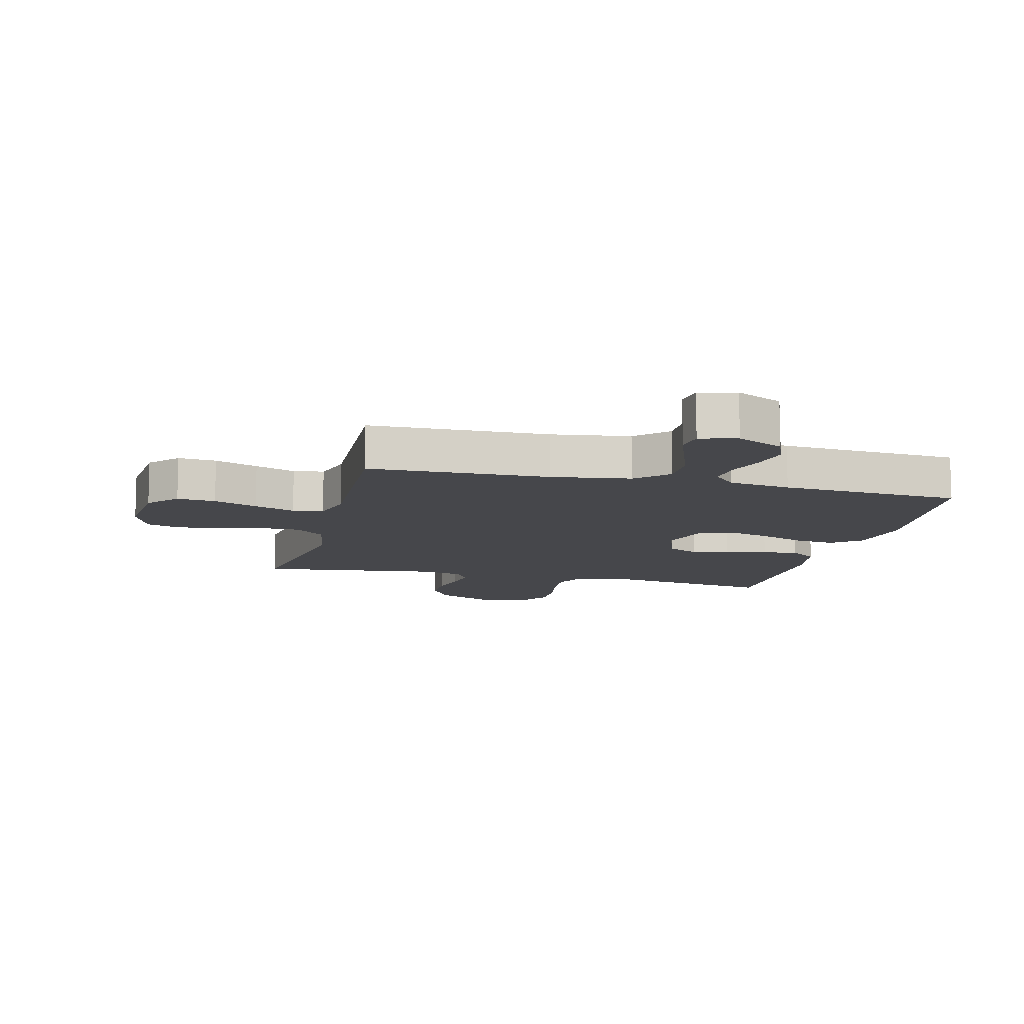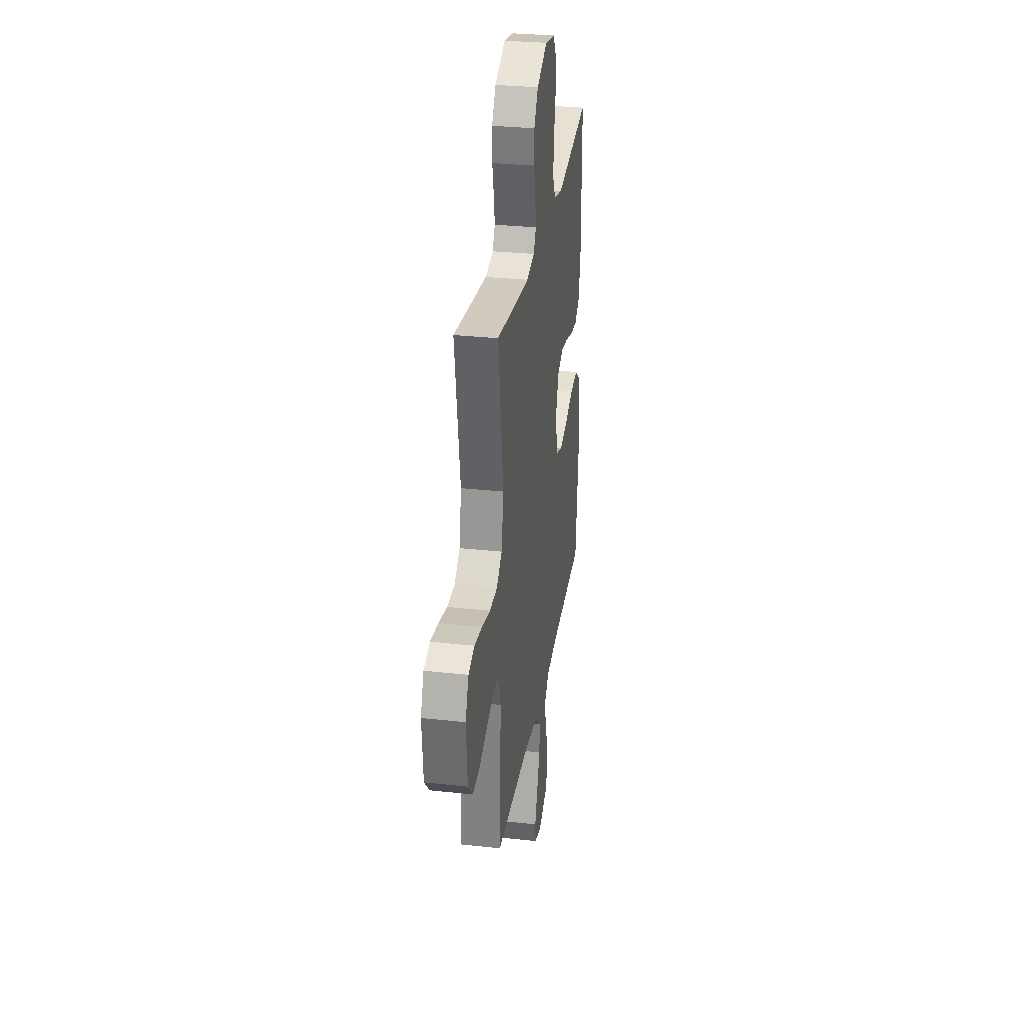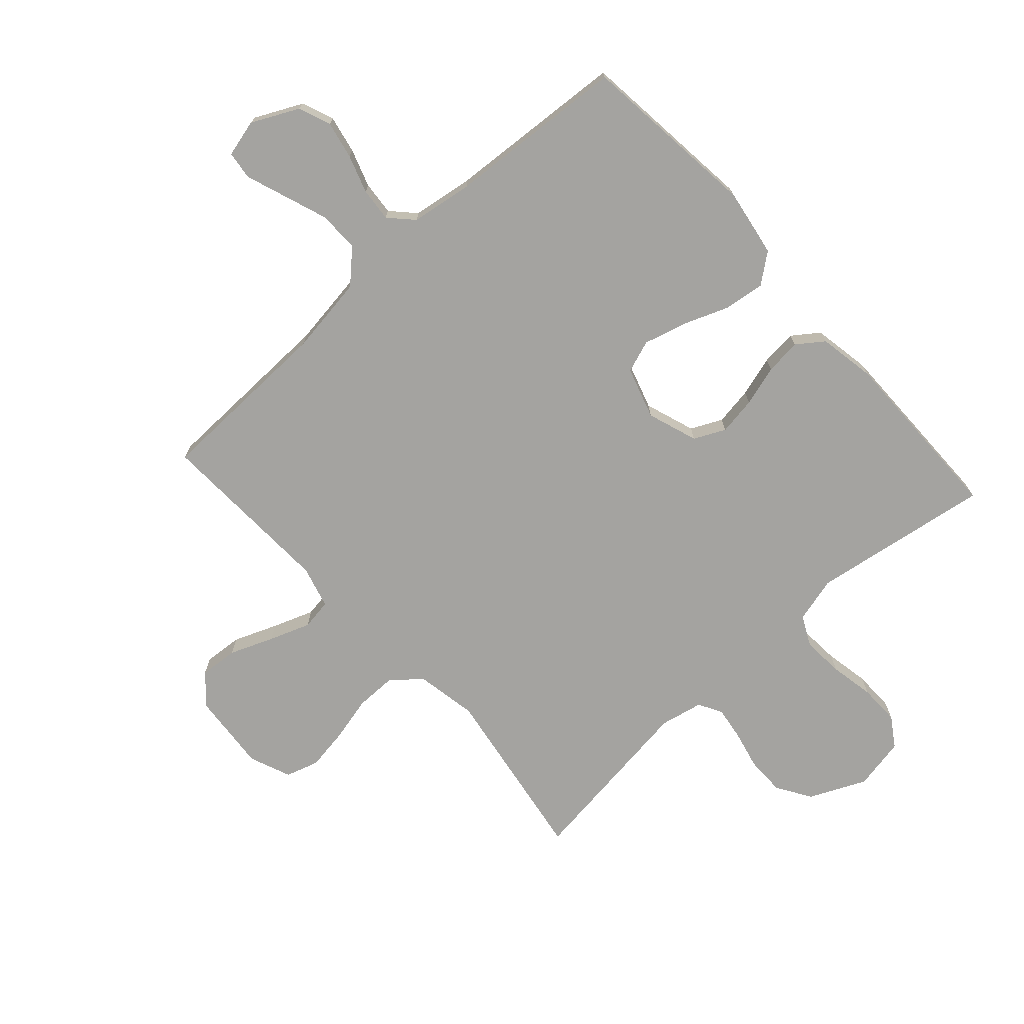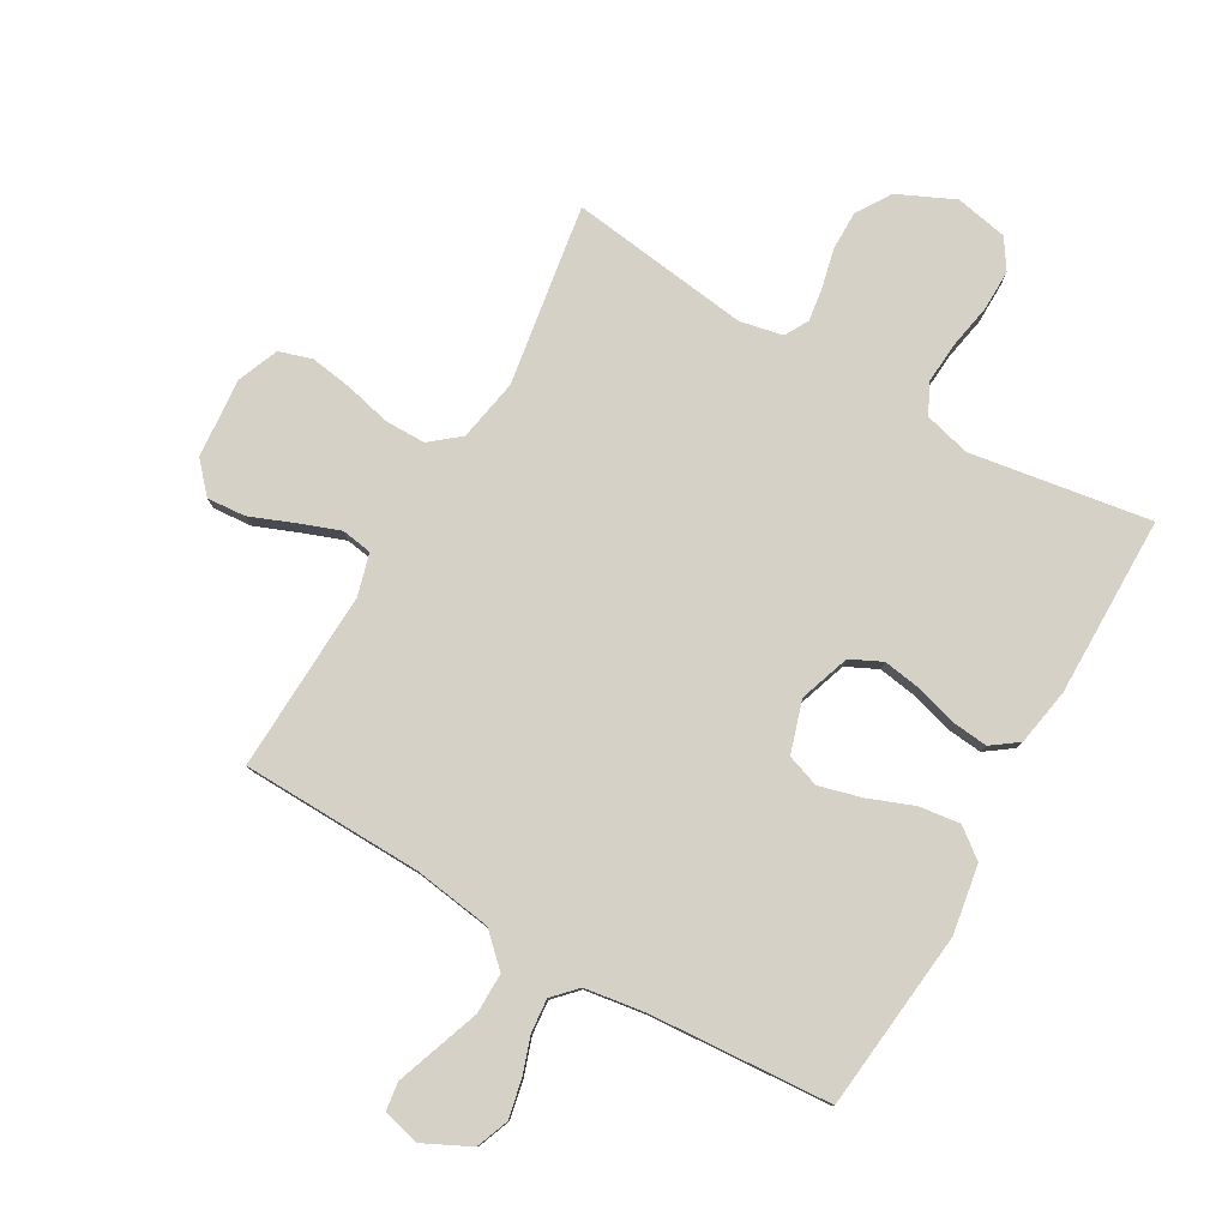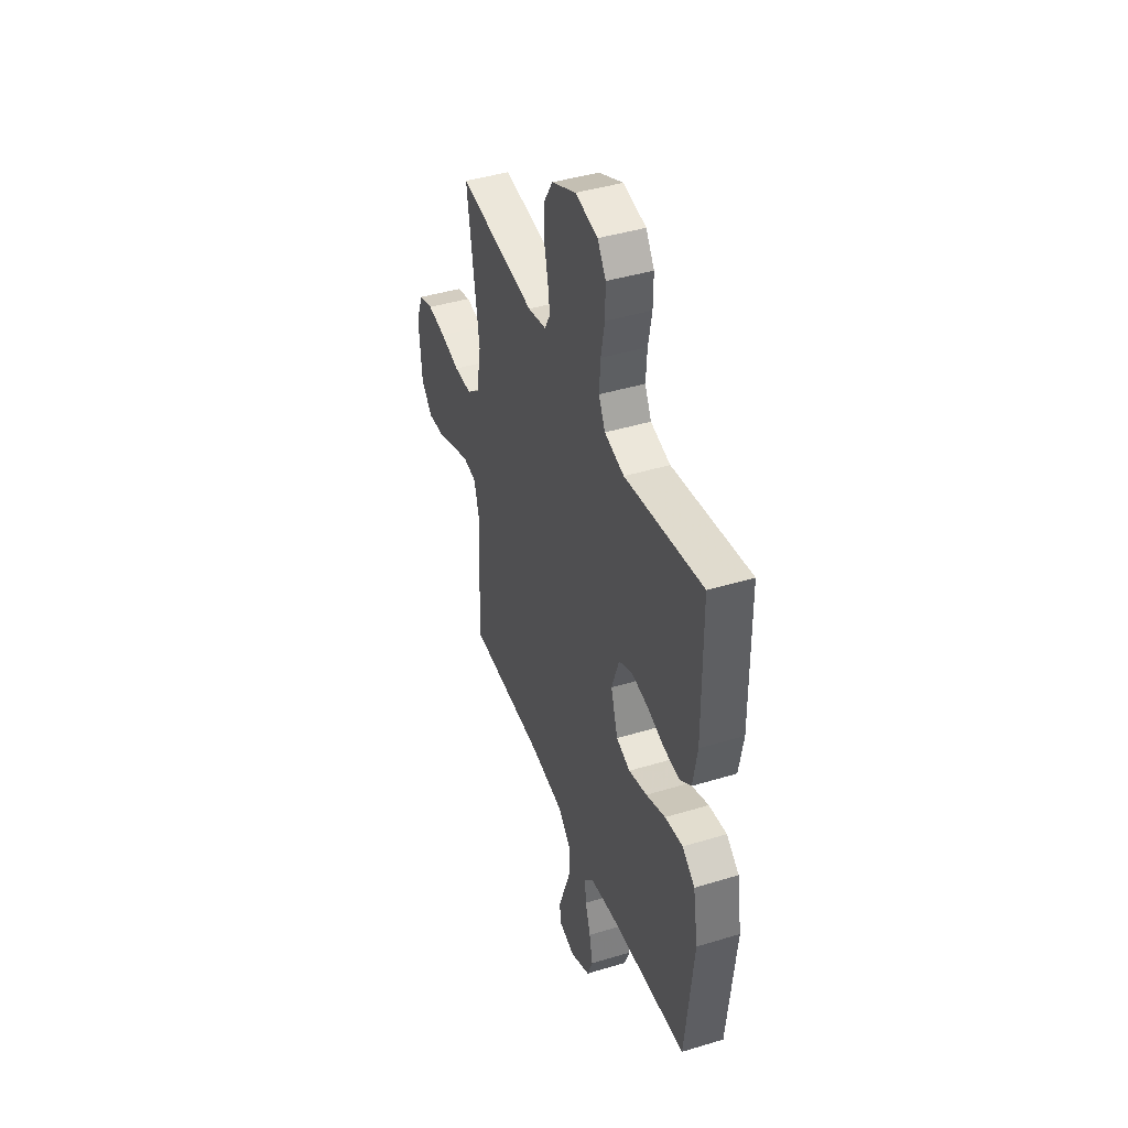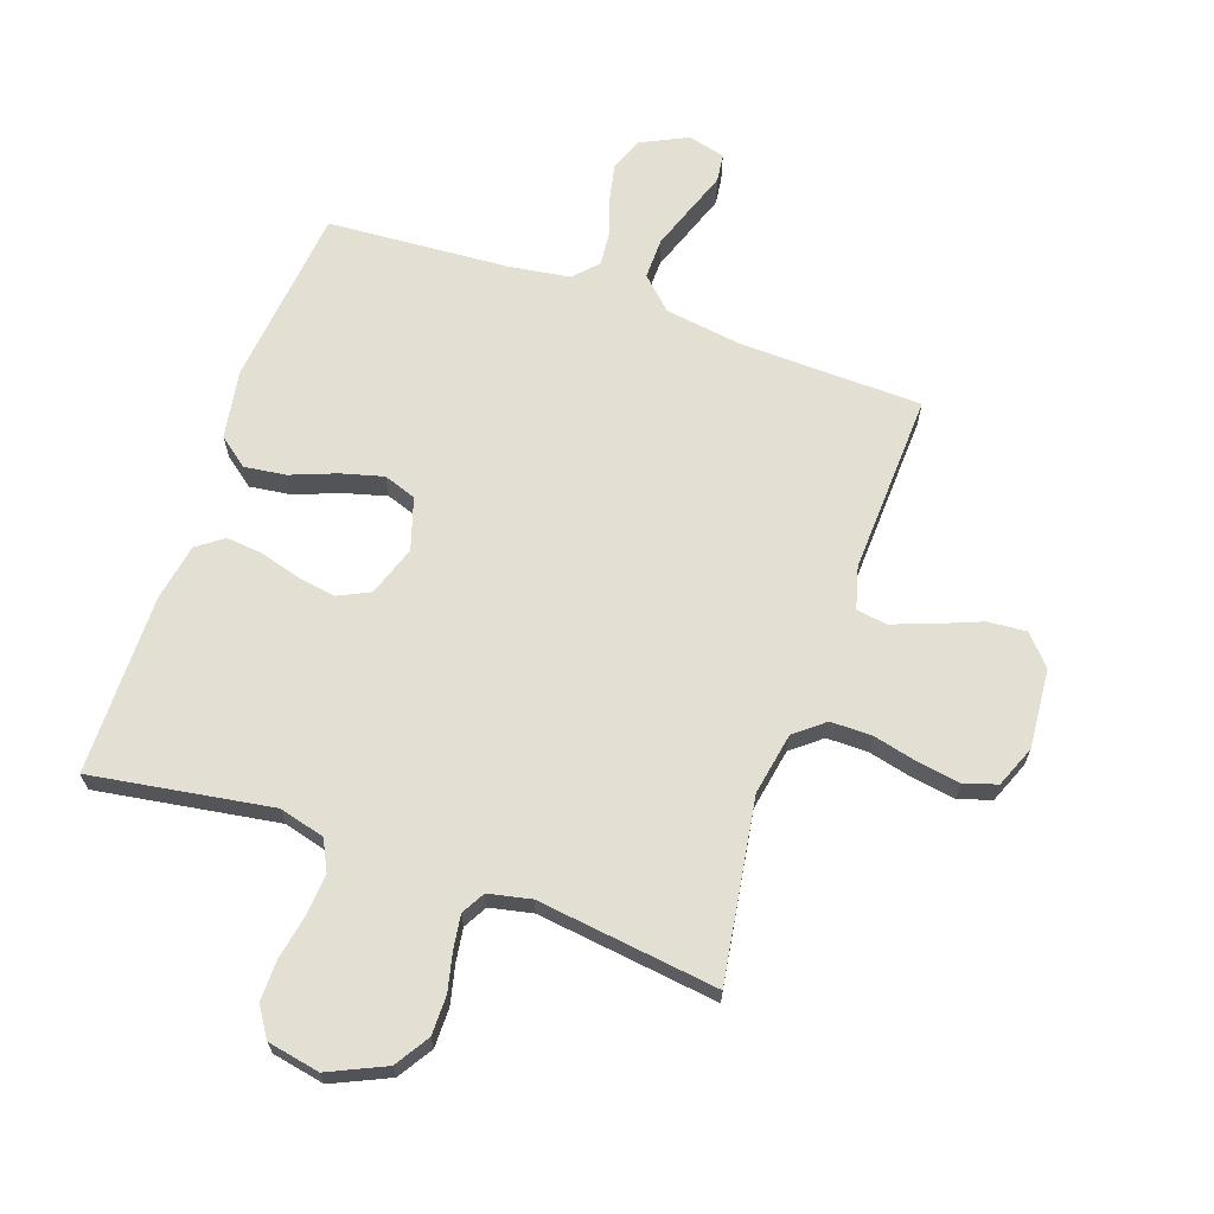
<metadata>
{"format":"obj","ext":"obj","renderer":"f3d","projection":"perspective","resolution":1024,"background":"white","views":[{"elev":-10.8,"azim":166.0,"up":"+Y"},{"elev":30.7,"azim":99.0,"up":"+Z"},{"elev":-72.9,"azim":-137.9,"up":"+Y"},{"elev":79.6,"azim":-150.2,"up":"+Y"},{"elev":42.8,"azim":-109.9,"up":"+Z"},{"elev":66.6,"azim":19.2,"up":"+Y"}]}
</metadata>
<code>
v -0.5 0.07 -0.5
v -0.532 0.07 -0.2
v -0.513 0.07 -0.086
v -0.464 0.07 -0.048
v -0.395 0.07 -0.057
v -0.32 0.07 -0.086
v -0.249 0.07 -0.105
v -0.195 0.07 -0.086
v -0.168 0.07 0
v -0.197 0.07 0.084
v -0.249 0.07 0.109
v -0.313 0.07 0.099
v -0.381 0.07 0.079
v -0.441 0.07 0.073
v -0.485 0.07 0.105
v -0.502 0.07 0.2
v -0.5 0.07 0.5
v -0.2 0.07 0.453
v -0.124 0.07 0.473
v -0.099 0.07 0.523
v -0.104 0.07 0.592
v -0.118 0.07 0.666
v -0.119 0.07 0.734
v -0.087 0.07 0.783
v 0 0.07 0.8
v 0.094 0.07 0.757
v 0.13 0.07 0.7
v 0.13 0.07 0.635
v 0.115 0.07 0.57
v 0.107 0.07 0.515
v 0.129 0.07 0.476
v 0.2 0.07 0.461
v 0.5 0.07 0.5
v 0.453 0.07 0.2
v 0.472 0.07 0.097
v 0.521 0.07 0.057
v 0.589 0.07 0.057
v 0.664 0.07 0.075
v 0.734 0.07 0.086
v 0.789 0.07 0.069
v 0.817 0.07 0
v 0.806 0.07 -0.132
v 0.762 0.07 -0.181
v 0.698 0.07 -0.176
v 0.625 0.07 -0.147
v 0.557 0.07 -0.122
v 0.506 0.07 -0.13
v 0.487 0.07 -0.2
v 0.5 0.07 -0.5
v 0.2 0.07 -0.508
v 0.069 0.07 -0.527
v 0.017 0.07 -0.577
v 0.018 0.07 -0.645
v 0.044 0.07 -0.718
v 0.068 0.07 -0.785
v 0.062 0.07 -0.832
v 0 0.07 -0.848
v -0.078 0.07 -0.81
v -0.099 0.07 -0.756
v -0.086 0.07 -0.693
v -0.065 0.07 -0.63
v -0.06 0.07 -0.574
v -0.097 0.07 -0.535
v -0.2 0.07 -0.52
v -0.5 0 -0.5
v -0.532 0 -0.2
v -0.513 0 -0.086
v -0.464 0 -0.048
v -0.395 0 -0.057
v -0.32 0 -0.086
v -0.249 0 -0.105
v -0.195 0 -0.086
v -0.168 0 0
v -0.197 0 0.084
v -0.249 0 0.109
v -0.313 0 0.099
v -0.381 0 0.079
v -0.441 0 0.073
v -0.485 0 0.105
v -0.502 0 0.2
v -0.5 0 0.5
v -0.2 0 0.453
v -0.124 0 0.473
v -0.099 0 0.523
v -0.104 0 0.592
v -0.118 0 0.666
v -0.119 0 0.734
v -0.087 0 0.783
v 0 0 0.8
v 0.094 0 0.757
v 0.13 0 0.7
v 0.13 0 0.635
v 0.115 0 0.57
v 0.107 0 0.515
v 0.129 0 0.476
v 0.2 0 0.461
v 0.5 0 0.5
v 0.453 0 0.2
v 0.472 0 0.097
v 0.521 0 0.057
v 0.589 0 0.057
v 0.664 0 0.075
v 0.734 0 0.086
v 0.789 0 0.069
v 0.817 0 0
v 0.806 0 -0.132
v 0.762 0 -0.181
v 0.698 0 -0.176
v 0.625 0 -0.147
v 0.557 0 -0.122
v 0.506 0 -0.13
v 0.487 0 -0.2
v 0.5 0 -0.5
v 0.2 0 -0.508
v 0.069 0 -0.527
v 0.017 0 -0.577
v 0.018 0 -0.645
v 0.044 0 -0.718
v 0.068 0 -0.785
v 0.062 0 -0.832
v 0 0 -0.848
v -0.078 0 -0.81
v -0.099 0 -0.756
v -0.086 0 -0.693
v -0.065 0 -0.63
v -0.06 0 -0.574
v -0.097 0 -0.535
v -0.2 0 -0.52
f 58 59 60 61
f 58 61 62
f 57 58 62
f 54 55 56 57
f 53 54 57 62
f 52 53 62 63
f 48 49 50
f 47 48 50 51
f 42 43 44 45
f 42 45 46
f 41 42 46
f 40 41 46 47
f 37 38 39 40
f 32 33 34
f 31 32 34 35
f 26 27 28 29
f 26 29 30
f 25 26 30
f 24 25 30
f 21 22 23 24
f 20 21 24 30
f 19 20 30 31
f 15 16 17 18
f 12 13 14 15
f 11 12 15 18
f 10 11 18 19
f 3 4 5 6
f 3 6 7
f 64 1 2 3
f 63 64 3 7
f 51 52 63 7
f 37 40 47
f 36 37 47 51
f 35 36 51 7
f 9 10 19 31
f 8 9 31 35
f 7 8 35
f 125 124 123 122
f 126 125 122
f 126 122 121
f 121 120 119 118
f 126 121 118 117
f 127 126 117 116
f 114 113 112
f 115 114 112 111
f 109 108 107 106
f 110 109 106
f 110 106 105
f 111 110 105 104
f 104 103 102 101
f 98 97 96
f 99 98 96 95
f 93 92 91 90
f 94 93 90
f 94 90 89
f 94 89 88
f 88 87 86 85
f 94 88 85 84
f 95 94 84 83
f 82 81 80 79
f 79 78 77 76
f 82 79 76 75
f 83 82 75 74
f 70 69 68 67
f 71 70 67
f 67 66 65 128
f 71 67 128 127
f 71 127 116 115
f 111 104 101
f 115 111 101 100
f 71 115 100 99
f 95 83 74 73
f 99 95 73 72
f 99 72 71
f 1 65 66 2
f 2 66 67 3
f 3 67 68 4
f 4 68 69 5
f 5 69 70 6
f 6 70 71 7
f 7 71 72 8
f 8 72 73 9
f 9 73 74 10
f 10 74 75 11
f 11 75 76 12
f 12 76 77 13
f 13 77 78 14
f 14 78 79 15
f 15 79 80 16
f 16 80 81 17
f 17 81 82 18
f 18 82 83 19
f 19 83 84 20
f 20 84 85 21
f 21 85 86 22
f 22 86 87 23
f 23 87 88 24
f 24 88 89 25
f 25 89 90 26
f 26 90 91 27
f 27 91 92 28
f 28 92 93 29
f 29 93 94 30
f 30 94 95 31
f 31 95 96 32
f 32 96 97 33
f 33 97 98 34
f 34 98 99 35
f 35 99 100 36
f 36 100 101 37
f 37 101 102 38
f 38 102 103 39
f 39 103 104 40
f 40 104 105 41
f 41 105 106 42
f 42 106 107 43
f 43 107 108 44
f 44 108 109 45
f 45 109 110 46
f 46 110 111 47
f 47 111 112 48
f 48 112 113 49
f 49 113 114 50
f 50 114 115 51
f 51 115 116 52
f 52 116 117 53
f 53 117 118 54
f 54 118 119 55
f 55 119 120 56
f 56 120 121 57
f 57 121 122 58
f 58 122 123 59
f 59 123 124 60
f 60 124 125 61
f 61 125 126 62
f 62 126 127 63
f 63 127 128 64
f 64 128 65 1

</code>
